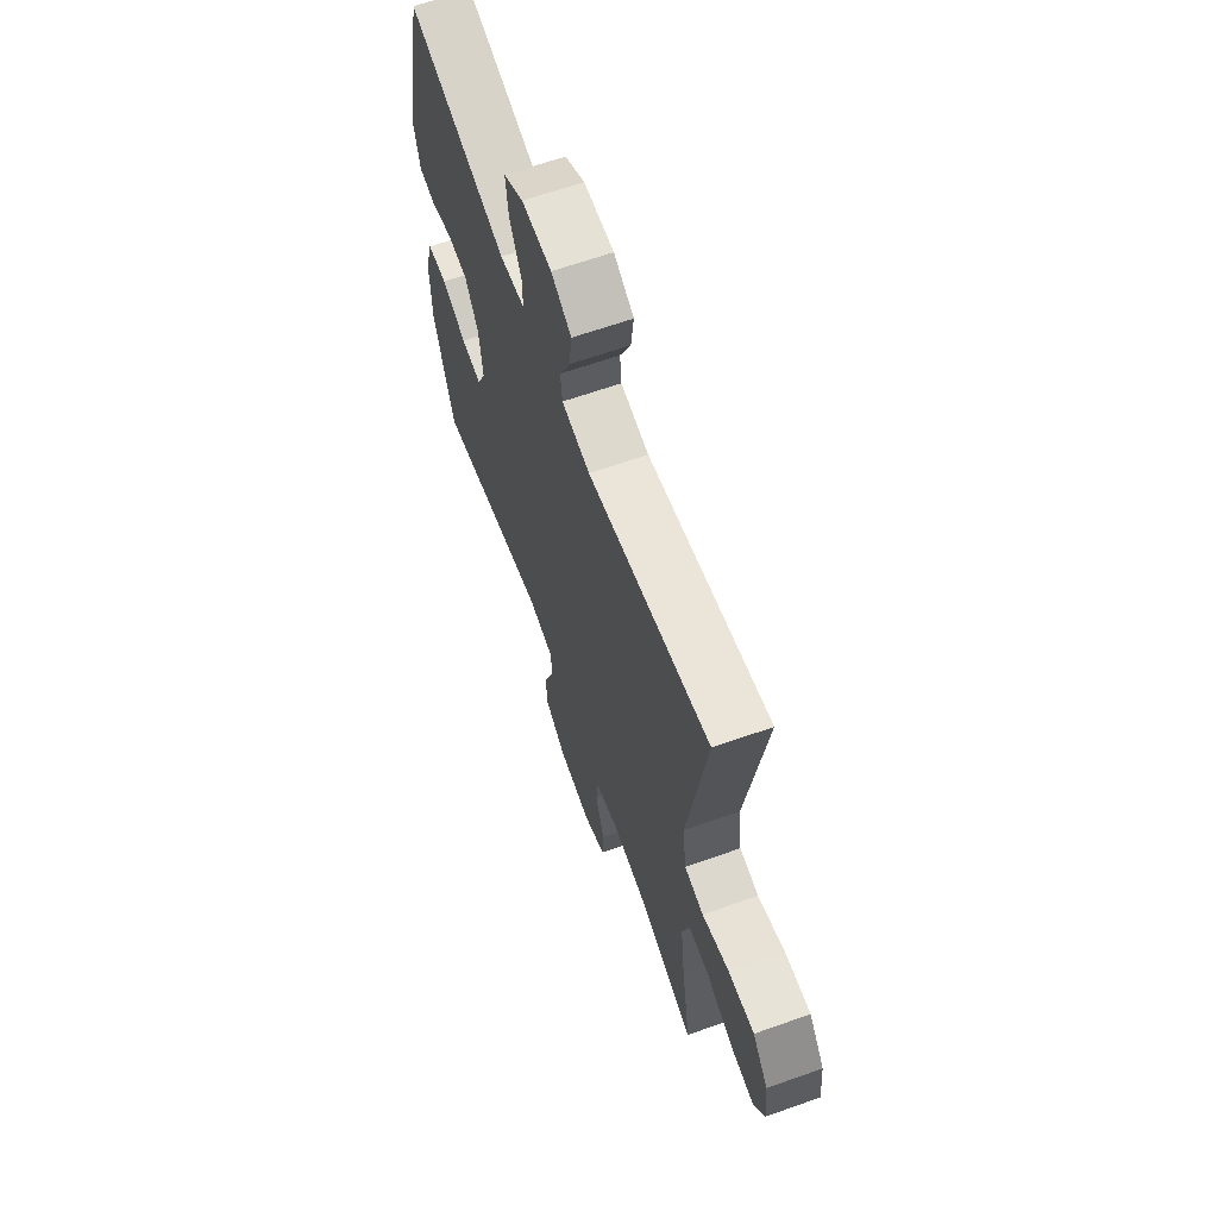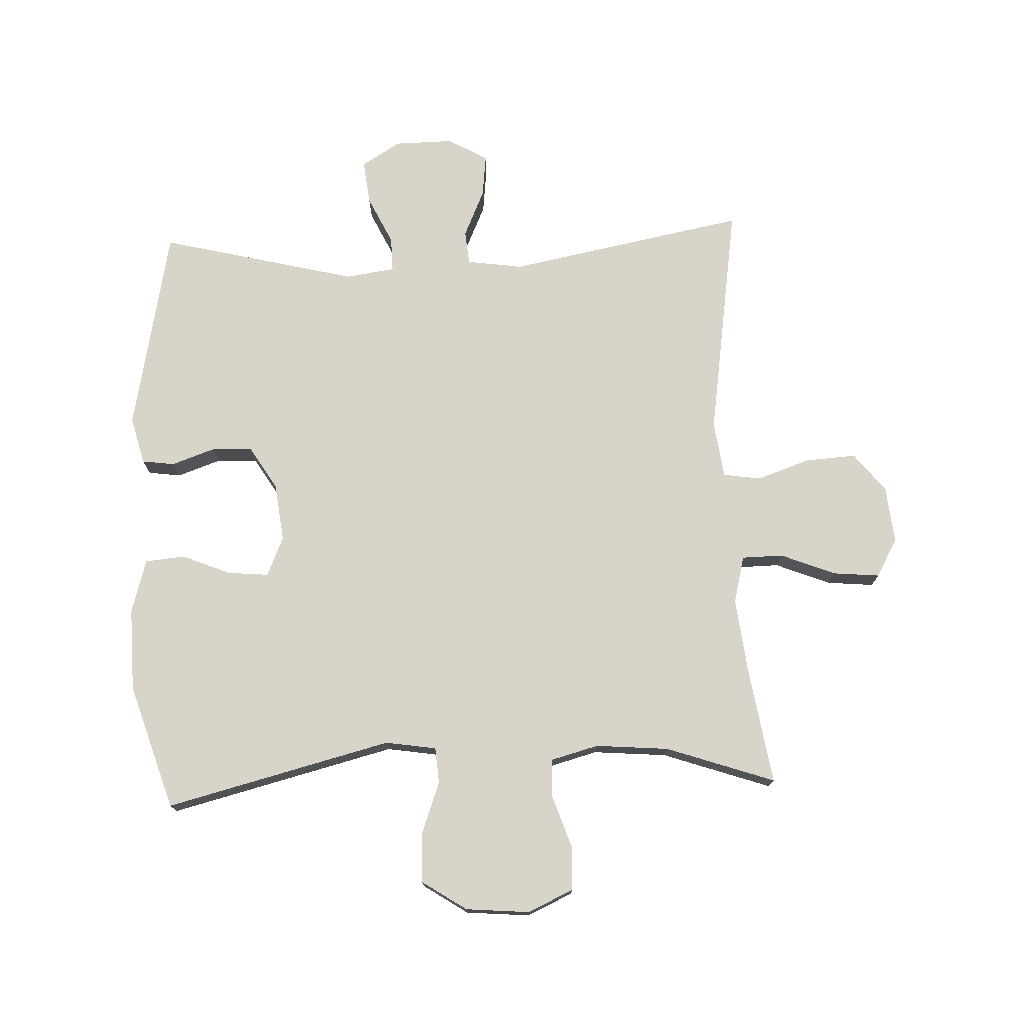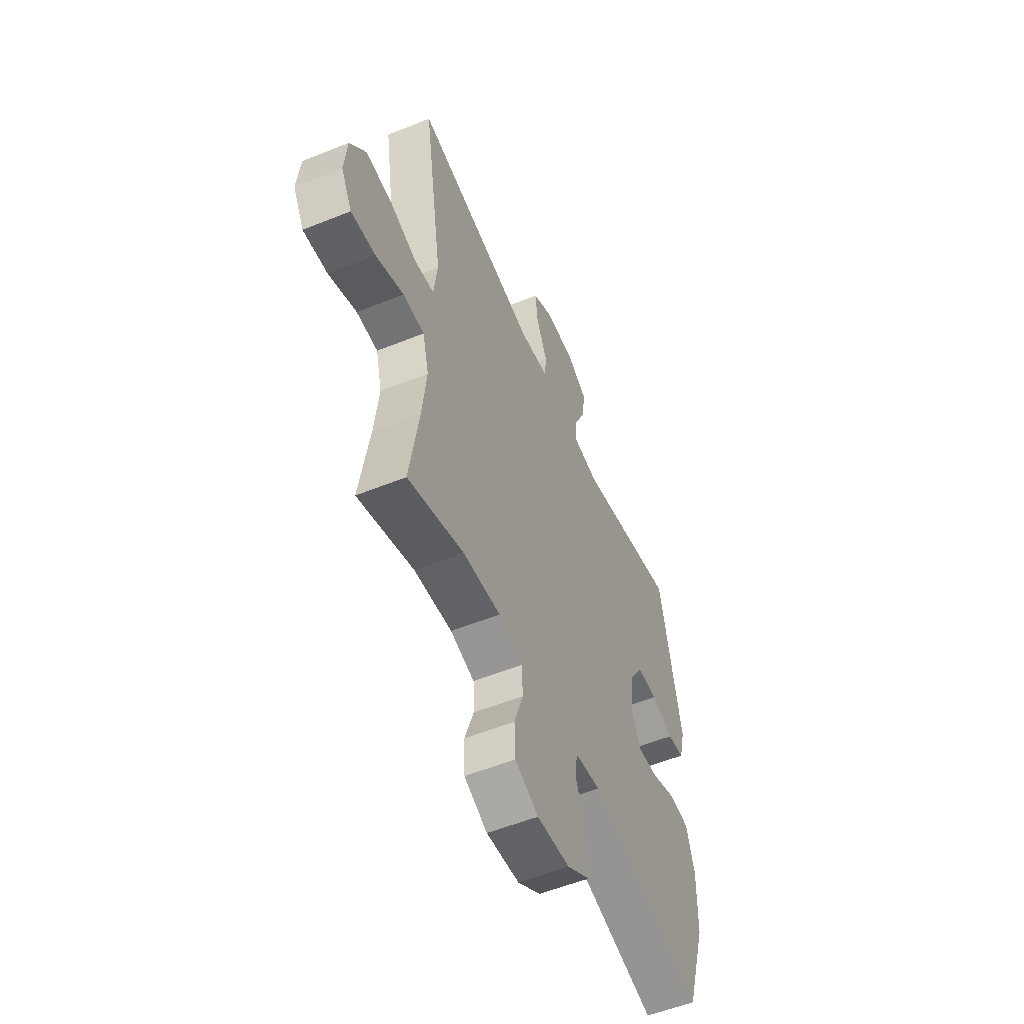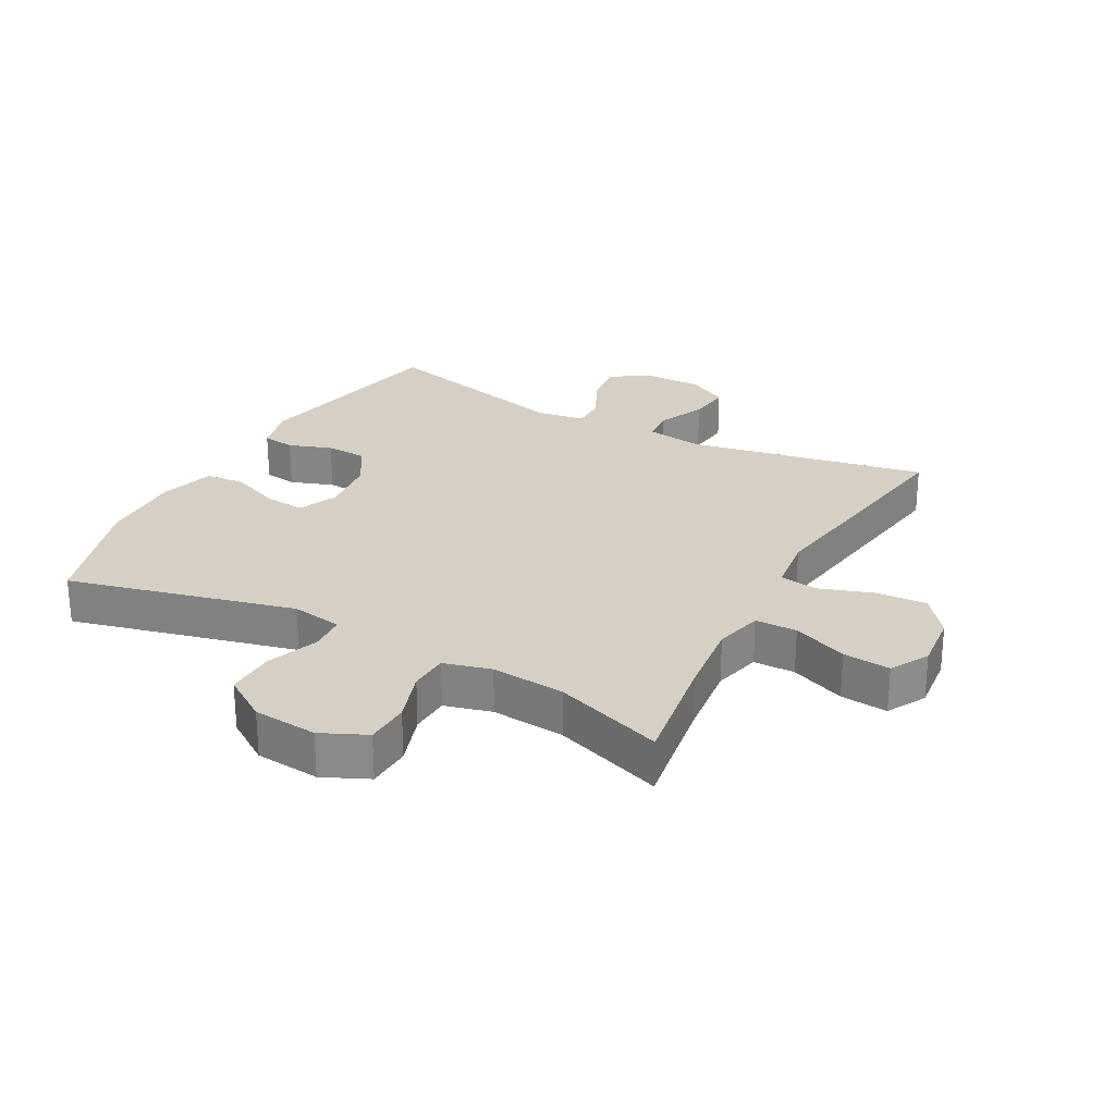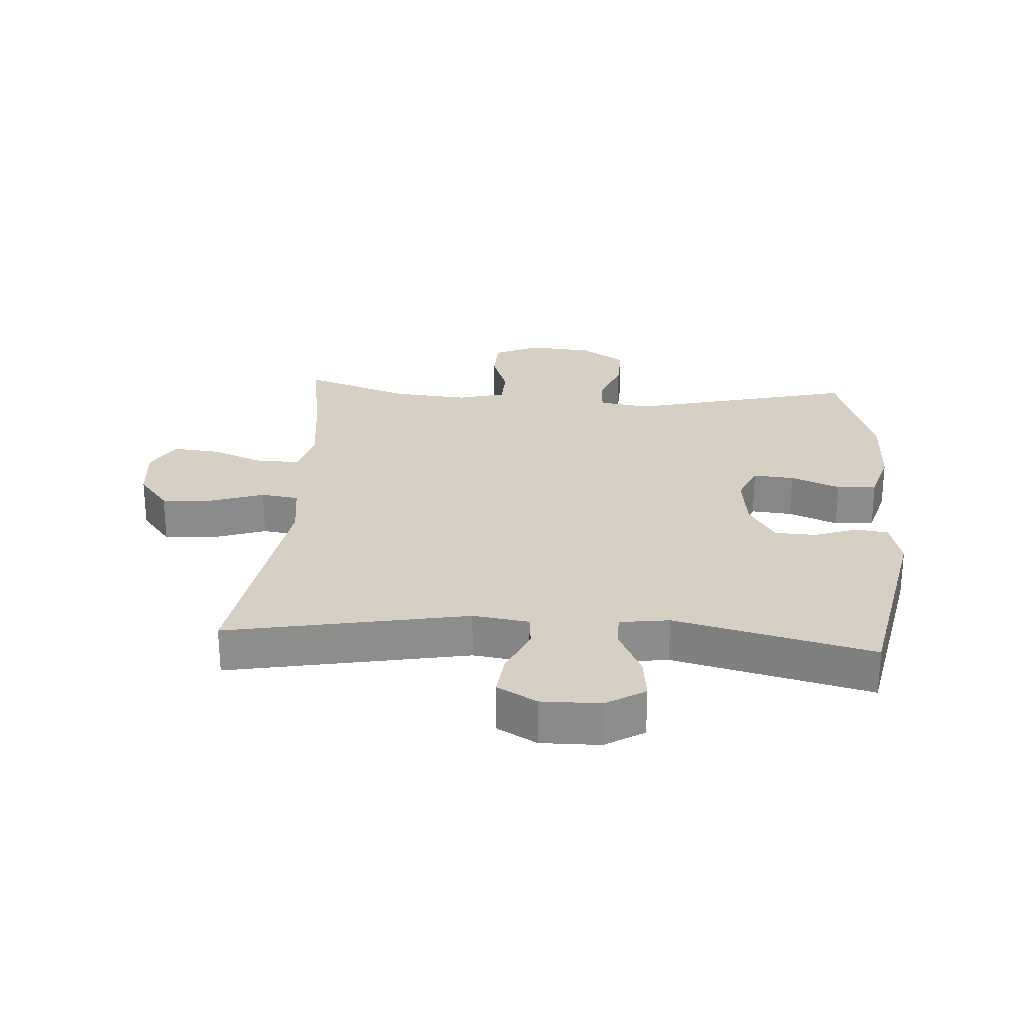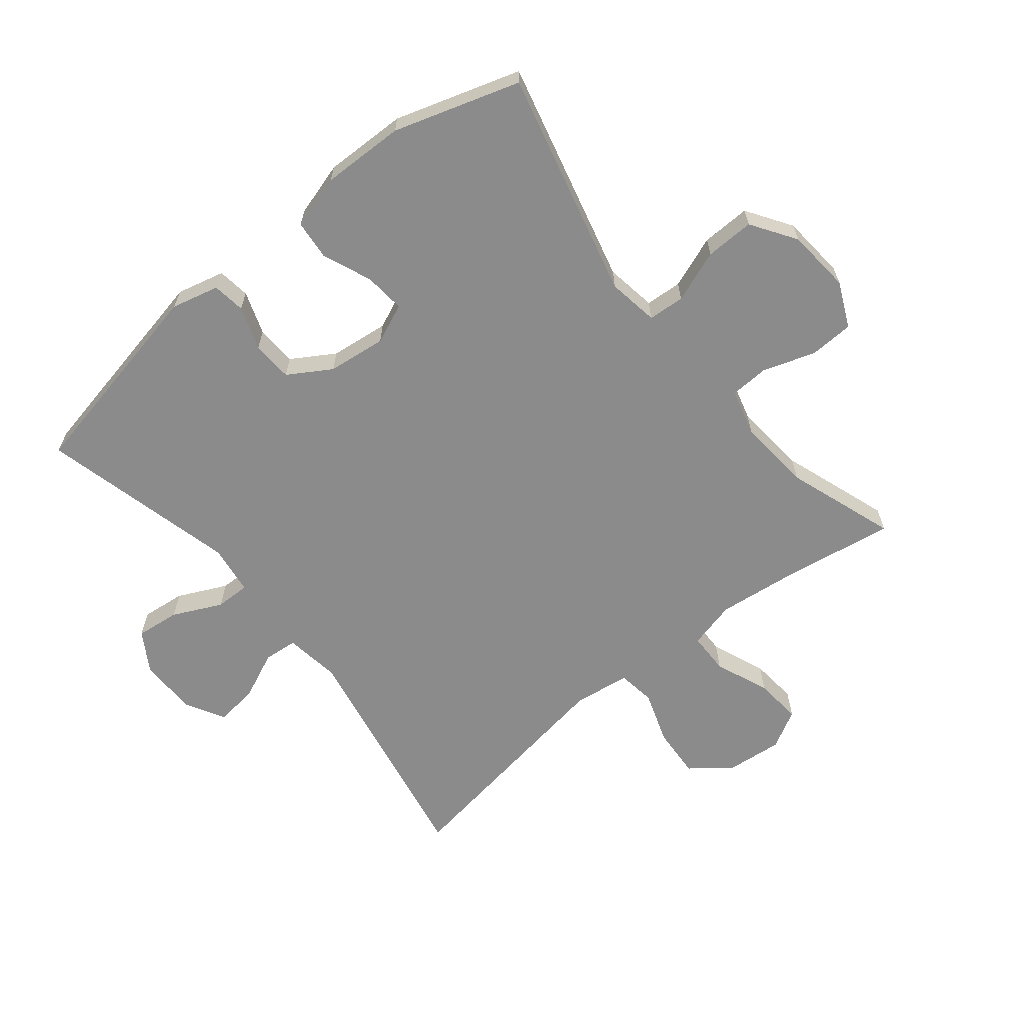
<metadata>
{"format":"obj","ext":"obj","renderer":"f3d","projection":"perspective","resolution":1024,"background":"white","views":[{"elev":64.6,"azim":-109.6,"up":"+Z"},{"elev":74.9,"azim":177.6,"up":"+Y"},{"elev":-55.0,"azim":-66.9,"up":"+Z"},{"elev":26.4,"azim":-151.5,"up":"+Y"},{"elev":26.0,"azim":3.8,"up":"+Y"},{"elev":-63.9,"azim":129.0,"up":"+Y"}]}
</metadata>
<code>
v 0.5 0.07 0.5
v 0.566 0.07 0.172
v 0.547 0.07 0.096
v 0.495 0.07 0.089
v 0.426 0.07 0.113
v 0.361 0.07 0.11
v 0.319 0.07 0.042
v 0.308 0.07 -0.051
v 0.335 0.07 -0.114
v 0.4 0.07 -0.108
v 0.478 0.07 -0.076
v 0.541 0.07 -0.082
v 0.566 0.07 -0.168
v 0.563 0.07 -0.3
v 0.5 0.07 -0.5
v 0.14 0.07 -0.41
v 0.059 0.07 -0.423
v 0.055 0.07 -0.481
v 0.086 0.07 -0.564
v 0.088 0.07 -0.642
v 0.017 0.07 -0.689
v -0.085 0.07 -0.698
v -0.157 0.07 -0.665
v -0.16 0.07 -0.595
v -0.132 0.07 -0.512
v -0.135 0.07 -0.45
v -0.21 0.07 -0.43
v -0.327 0.07 -0.44
v -0.5 0.07 -0.5
v -0.471 0.07 -0.315
v -0.457 0.07 -0.194
v -0.476 0.07 -0.118
v -0.542 0.07 -0.117
v -0.629 0.07 -0.152
v -0.704 0.07 -0.159
v -0.738 0.07 -0.098
v -0.729 0.07 -0.007
v -0.68 0.07 0.055
v -0.599 0.07 0.05
v -0.514 0.07 0.021
v -0.454 0.07 0.03
v -0.442 0.07 0.121
v -0.5 0.07 0.5
v -0.118 0.07 0.428
v -0.029 0.07 0.441
v -0.024 0.07 0.495
v -0.058 0.07 0.571
v -0.066 0.07 0.639
v -0.003 0.07 0.675
v 0.091 0.07 0.674
v 0.153 0.07 0.636
v 0.145 0.07 0.566
v 0.108 0.07 0.488
v 0.107 0.07 0.433
v 0.186 0.07 0.422
v 0.5 0 0.5
v 0.566 0 0.172
v 0.547 0 0.096
v 0.495 0 0.089
v 0.426 0 0.113
v 0.361 0 0.11
v 0.319 0 0.042
v 0.308 0 -0.051
v 0.335 0 -0.114
v 0.4 0 -0.108
v 0.478 0 -0.076
v 0.541 0 -0.082
v 0.566 0 -0.168
v 0.563 0 -0.3
v 0.5 0 -0.5
v 0.14 0 -0.41
v 0.059 0 -0.423
v 0.055 0 -0.481
v 0.086 0 -0.564
v 0.088 0 -0.642
v 0.017 0 -0.689
v -0.085 0 -0.698
v -0.157 0 -0.665
v -0.16 0 -0.595
v -0.132 0 -0.512
v -0.135 0 -0.45
v -0.21 0 -0.43
v -0.327 0 -0.44
v -0.5 0 -0.5
v -0.471 0 -0.315
v -0.457 0 -0.194
v -0.476 0 -0.118
v -0.542 0 -0.117
v -0.629 0 -0.152
v -0.704 0 -0.159
v -0.738 0 -0.098
v -0.729 0 -0.007
v -0.68 0 0.055
v -0.599 0 0.05
v -0.514 0 0.021
v -0.454 0 0.03
v -0.442 0 0.121
v -0.5 0 0.5
v -0.118 0 0.428
v -0.029 0 0.441
v -0.024 0 0.495
v -0.058 0 0.571
v -0.066 0 0.639
v -0.003 0 0.675
v 0.091 0 0.674
v 0.153 0 0.636
v 0.145 0 0.566
v 0.108 0 0.488
v 0.107 0 0.433
v 0.186 0 0.422
f 51 52 53
f 50 51 53
f 49 50 53
f 48 49 53
f 47 48 53
f 46 47 53
f 45 46 53 54
f 44 45 54 55
f 42 43 44
f 41 42 44 55
f 38 39 40
f 37 38 40
f 36 37 40
f 35 36 40
f 34 35 40
f 33 34 40
f 32 33 40 41
f 41 55 1
f 32 41 1
f 31 32 1
f 28 29 30
f 30 31 1
f 28 30 1
f 27 28 1
f 23 24 25
f 22 23 25
f 21 22 25
f 20 21 25
f 19 20 25
f 18 19 25
f 17 18 25 26
f 26 27 1
f 17 26 1
f 16 17 1
f 14 15 16
f 13 14 16
f 12 13 16
f 11 12 16
f 10 11 16
f 3 4 5
f 2 3 5
f 1 2 5
f 1 5 6
f 9 10 16
f 8 9 16
f 7 8 16
f 7 16 1
f 1 6 7
f 108 107 106
f 108 106 105
f 108 105 104
f 108 104 103
f 108 103 102
f 108 102 101
f 109 108 101 100
f 110 109 100 99
f 99 98 97
f 110 99 97 96
f 95 94 93
f 95 93 92
f 95 92 91
f 95 91 90
f 95 90 89
f 95 89 88
f 96 95 88 87
f 56 110 96
f 56 96 87
f 56 87 86
f 85 84 83
f 56 86 85
f 56 85 83
f 56 83 82
f 80 79 78
f 80 78 77
f 80 77 76
f 80 76 75
f 80 75 74
f 80 74 73
f 81 80 73 72
f 56 82 81
f 56 81 72
f 56 72 71
f 71 70 69
f 71 69 68
f 71 68 67
f 71 67 66
f 71 66 65
f 60 59 58
f 60 58 57
f 60 57 56
f 61 60 56
f 71 65 64
f 71 64 63
f 71 63 62
f 56 71 62
f 62 61 56
f 1 56 57 2
f 2 57 58 3
f 3 58 59 4
f 4 59 60 5
f 5 60 61 6
f 6 61 62 7
f 7 62 63 8
f 8 63 64 9
f 9 64 65 10
f 10 65 66 11
f 11 66 67 12
f 12 67 68 13
f 13 68 69 14
f 14 69 70 15
f 15 70 71 16
f 16 71 72 17
f 17 72 73 18
f 18 73 74 19
f 19 74 75 20
f 20 75 76 21
f 21 76 77 22
f 22 77 78 23
f 23 78 79 24
f 24 79 80 25
f 25 80 81 26
f 26 81 82 27
f 27 82 83 28
f 28 83 84 29
f 29 84 85 30
f 30 85 86 31
f 31 86 87 32
f 32 87 88 33
f 33 88 89 34
f 34 89 90 35
f 35 90 91 36
f 36 91 92 37
f 37 92 93 38
f 38 93 94 39
f 39 94 95 40
f 40 95 96 41
f 41 96 97 42
f 42 97 98 43
f 43 98 99 44
f 44 99 100 45
f 45 100 101 46
f 46 101 102 47
f 47 102 103 48
f 48 103 104 49
f 49 104 105 50
f 50 105 106 51
f 51 106 107 52
f 52 107 108 53
f 53 108 109 54
f 54 109 110 55
f 55 110 56 1

</code>
